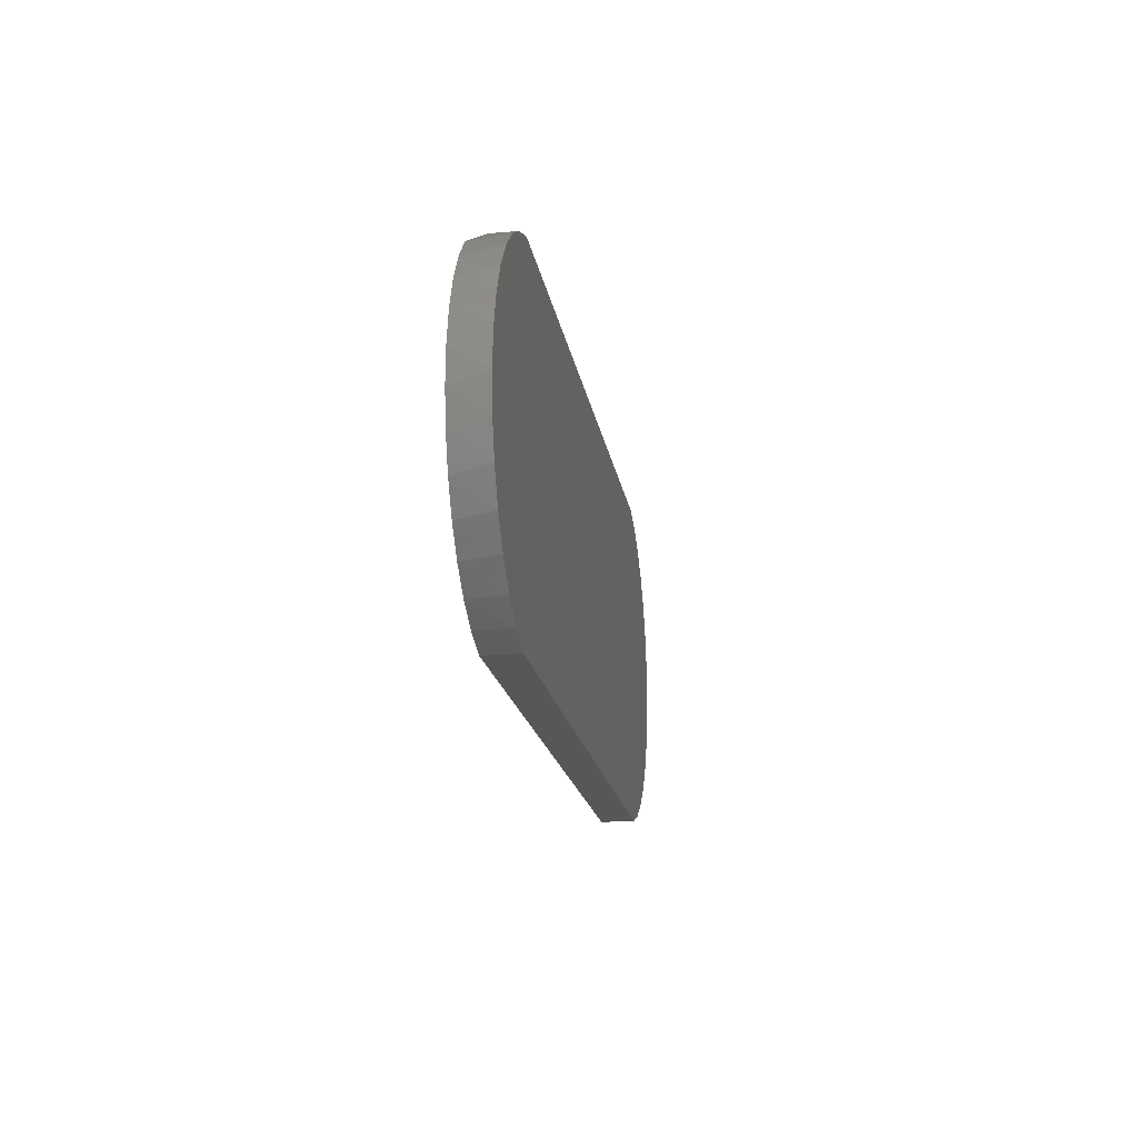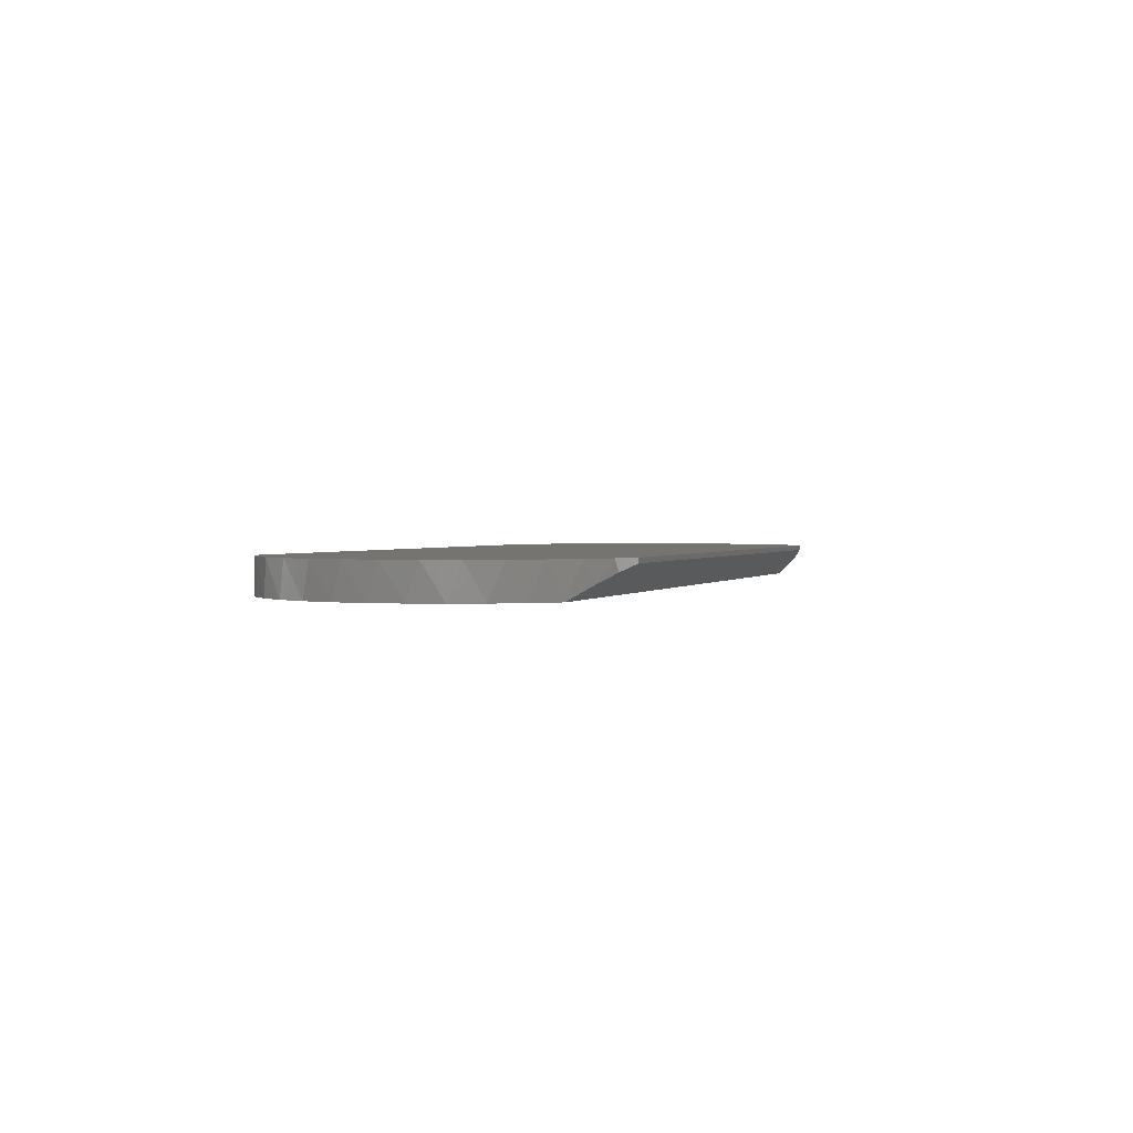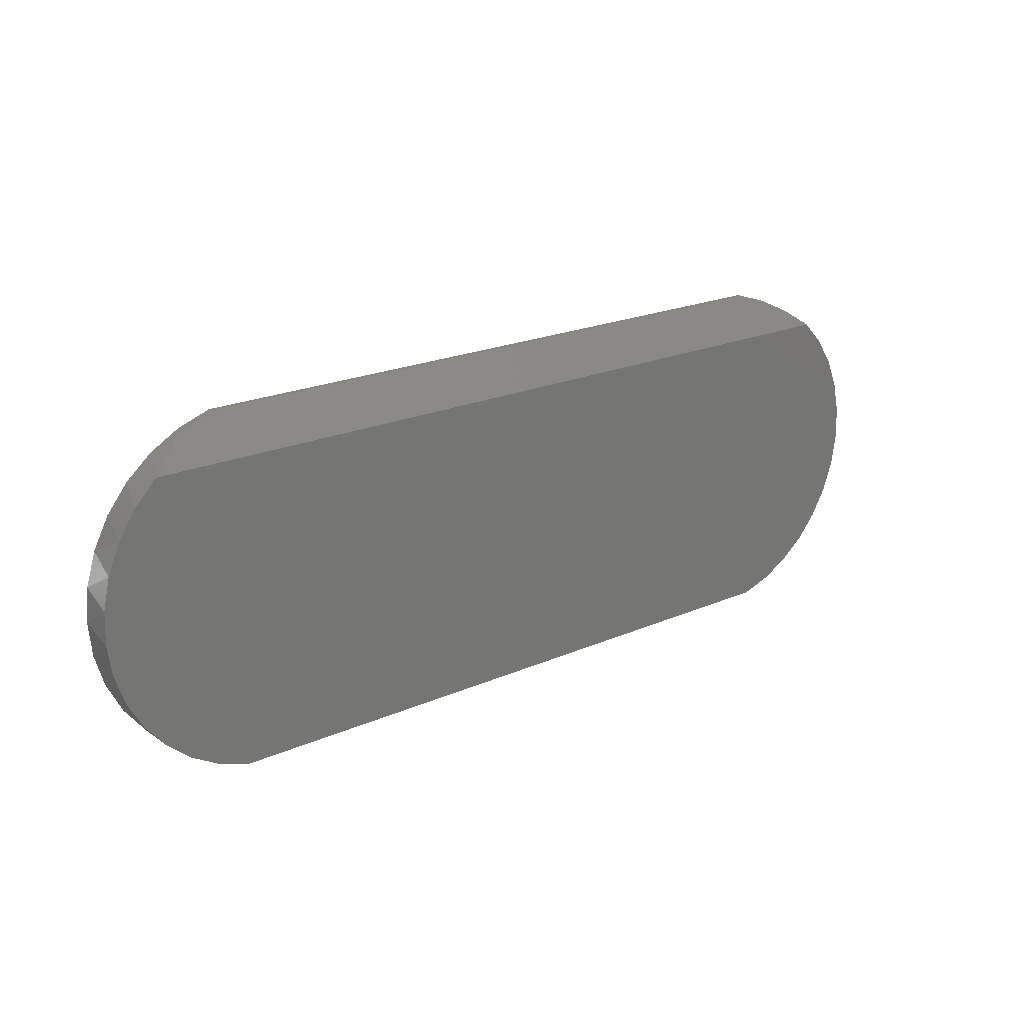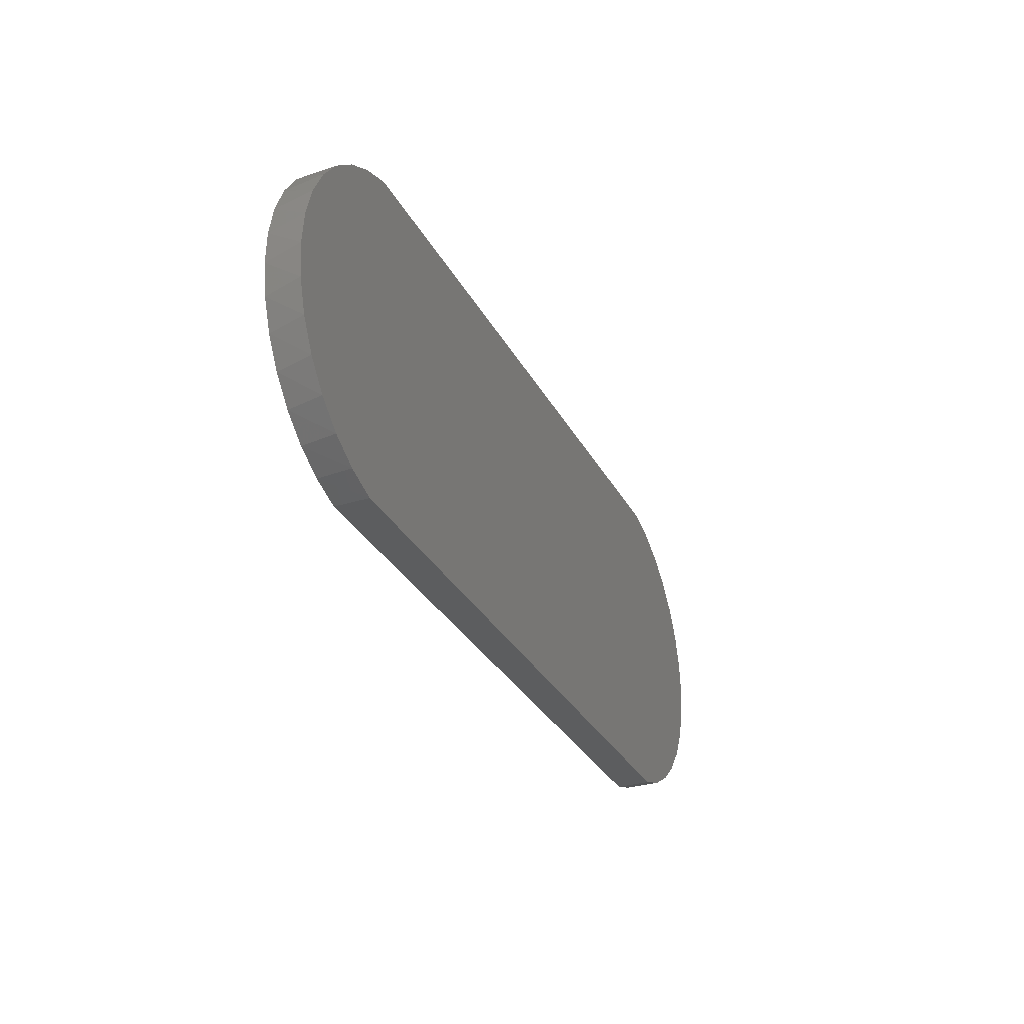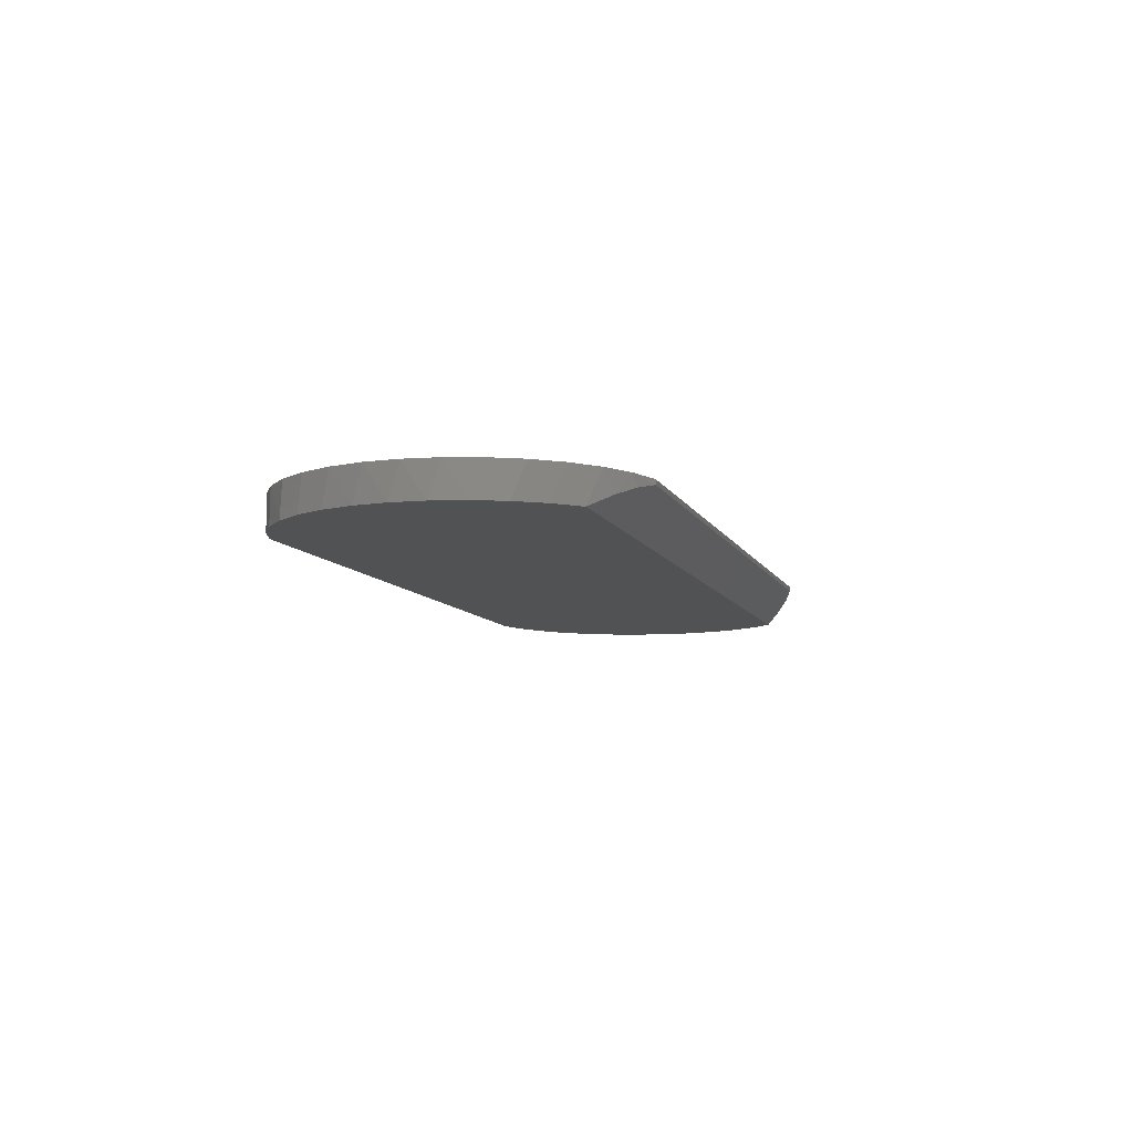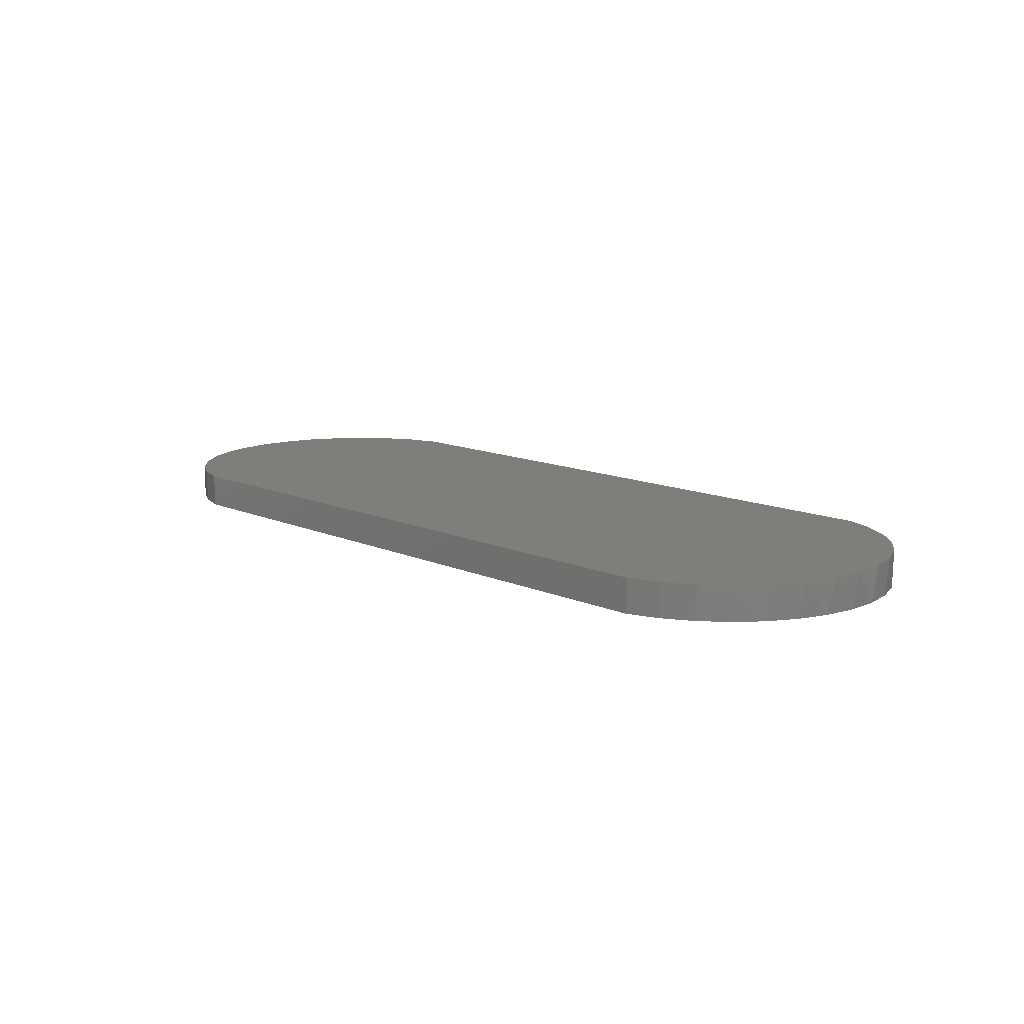
<metadata>
{"format":"stl","ext":"stl","renderer":"f3d","projection":"perspective","resolution":1024,"background":"white","views":[{"elev":-17.8,"azim":-81.2,"up":"+Y"},{"elev":1.5,"azim":108.3,"up":"+Z"},{"elev":20.9,"azim":141.7,"up":"+Y"},{"elev":-31.0,"azim":-66.0,"up":"+Y"},{"elev":-8.6,"azim":106.1,"up":"+Z"},{"elev":12.3,"azim":46.4,"up":"+Z"}]}
</metadata>
<code>
# stl→obj: 62 verts, 120 faces
v 0.7419 -0.07199 0
v -0.7492 -0.02181 0
v 0.7495 -0.02097 0
v -0.7476 0.02996 0
v 0.7478 0.03058 0
v -0.7366 0.08058 0
v 0.7368 0.08097 0
v -0.7166 0.1284 0
v 0.7169 0.1286 0
v -0.6883 0.1717 0
v 0.6887 0.1718 0
v -0.6526 0.2092 0
v 0.6532 0.2092 0
v -0.7414 -0.07301 0
v 0.7253 -0.1208 0
v -0.7245 -0.1219 0
v 0.7001 -0.1658 0
v -0.6989 -0.167 0
v 0.6672 -0.2056 0
v -0.6656 -0.2066 0
v 0.6277 -0.2387 0
v -0.6256 -0.2396 0
v 0.5829 -0.2642 0
v -0.5803 -0.2647 0
v 0.5342 -0.2812 0
v -0.5312 -0.2812 0
v -0.5312 0.2717 0.05469
v -0.5744 0.2577 0.03639
v -0.5826 0.2542 0.05469
v -0.5312 0.2717 0.04688
v -0.6296 -0.2368 0.05469
v -0.6707 -0.2014 0.05469
v -0.7043 -0.1589 0.05469
v -0.7293 -0.1107 0.05469
v -0.7446 -0.05874 0.05469
v -0.7498 -0.00477 0.05469
v -0.7446 0.0492 0.05469
v -0.7293 0.1012 0.05469
v -0.7043 0.1494 0.05469
v -0.6707 0.1919 0.05469
v -0.6137 0.2377 0.0214
v -0.6296 0.2273 0.05469
v -0.5312 -0.2812 0.05469
v -0.5826 -0.2637 0.05469
v 0.5342 0.2717 0.05469
v 0.5342 0.2717 0.04688
v 0.585 0.2537 0.05469
v 0.5762 0.2577 0.03633
v 0.6144 0.2379 0.02154
v 0.6315 0.2265 0.05469
v 0.6721 0.191 0.05469
v 0.7052 0.1486 0.05469
v 0.7298 0.1006 0.05469
v 0.7449 0.04887 0.05469
v 0.75 -0.00477 0.05469
v 0.7449 -0.05841 0.05469
v 0.7298 -0.1101 0.05469
v 0.7052 -0.1581 0.05469
v 0.6721 -0.2006 0.05469
v 0.6315 -0.2361 0.05469
v 0.5342 -0.2812 0.05469
v 0.585 -0.2633 0.05469
f 1 2 3
f 3 2 4
f 3 4 5
f 5 4 6
f 5 6 7
f 7 6 8
f 7 8 9
f 9 8 10
f 9 10 11
f 11 10 12
f 11 12 13
f 2 1 14
f 14 1 15
f 14 15 16
f 16 15 17
f 16 17 18
f 18 17 19
f 18 19 20
f 20 19 21
f 20 21 22
f 22 21 23
f 22 23 24
f 24 23 25
f 24 25 26
f 27 28 29
f 27 30 28
f 31 32 20
f 18 20 32
f 32 33 18
f 16 18 33
f 33 34 16
f 14 16 34
f 34 35 14
f 2 14 35
f 35 36 2
f 4 2 36
f 36 37 4
f 6 4 37
f 37 38 6
f 8 6 38
f 38 39 8
f 10 8 39
f 39 40 10
f 41 42 29
f 41 29 28
f 12 10 40
f 12 40 42
f 12 42 41
f 26 43 24
f 24 43 44
f 24 44 22
f 22 44 31
f 22 31 20
f 45 46 27
f 27 46 30
f 46 47 48
f 46 45 47
f 49 48 47
f 47 50 49
f 11 51 52
f 11 52 9
f 9 52 53
f 9 53 7
f 7 53 54
f 7 54 5
f 5 54 55
f 5 55 3
f 3 55 56
f 3 56 1
f 1 56 57
f 1 57 15
f 15 57 58
f 15 58 17
f 17 58 59
f 17 59 19
f 19 59 60
f 13 49 50
f 13 50 51
f 13 51 11
f 61 25 62
f 62 25 23
f 62 23 60
f 60 23 21
f 60 21 19
f 46 49 13
f 46 48 49
f 12 41 28
f 12 28 30
f 12 30 46
f 12 46 13
f 45 27 47
f 47 27 29
f 47 29 50
f 50 29 42
f 50 42 51
f 51 42 40
f 51 40 52
f 52 40 39
f 52 39 53
f 53 39 38
f 53 38 54
f 54 38 37
f 54 37 55
f 55 37 36
f 55 36 56
f 56 36 35
f 56 35 57
f 57 35 34
f 57 34 58
f 58 34 33
f 58 33 59
f 59 33 32
f 59 32 60
f 60 32 31
f 60 31 62
f 62 31 44
f 62 44 61
f 61 44 43
f 43 26 61
f 61 26 25

</code>
